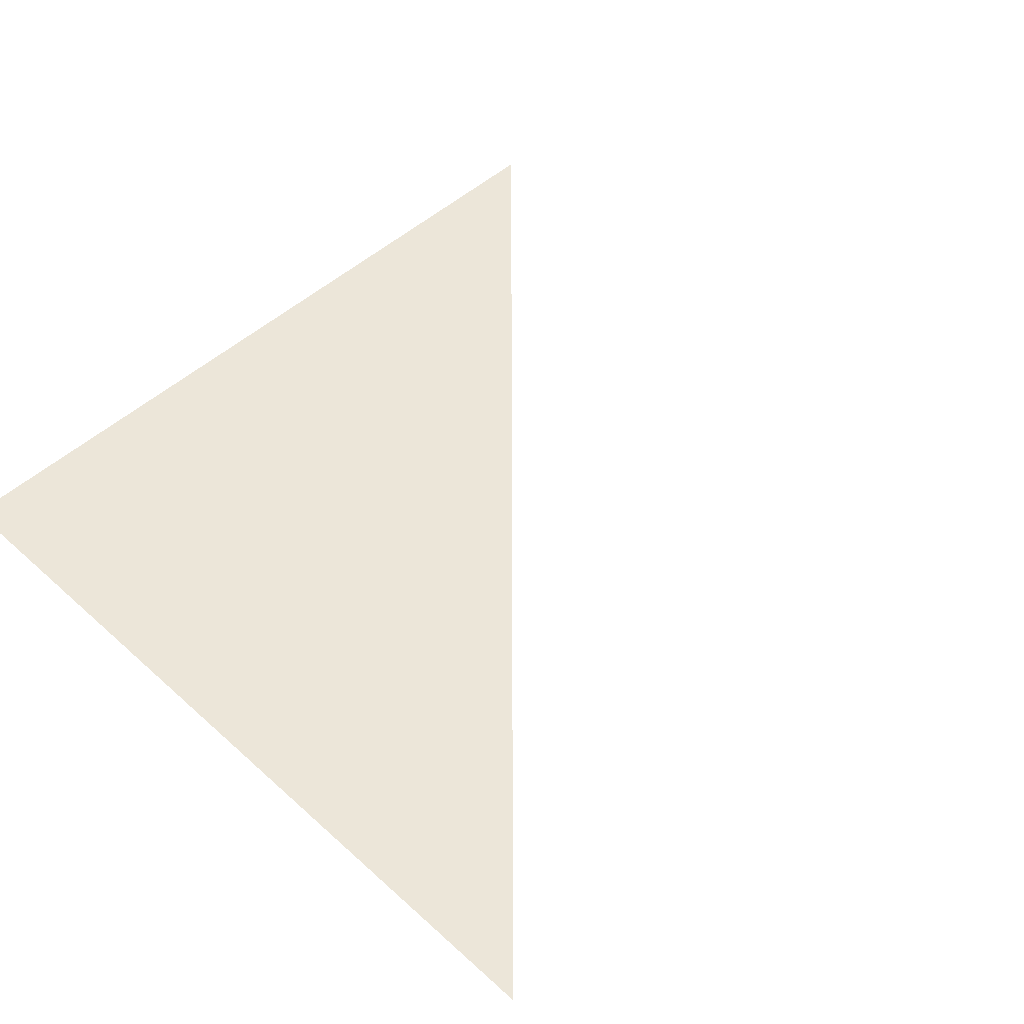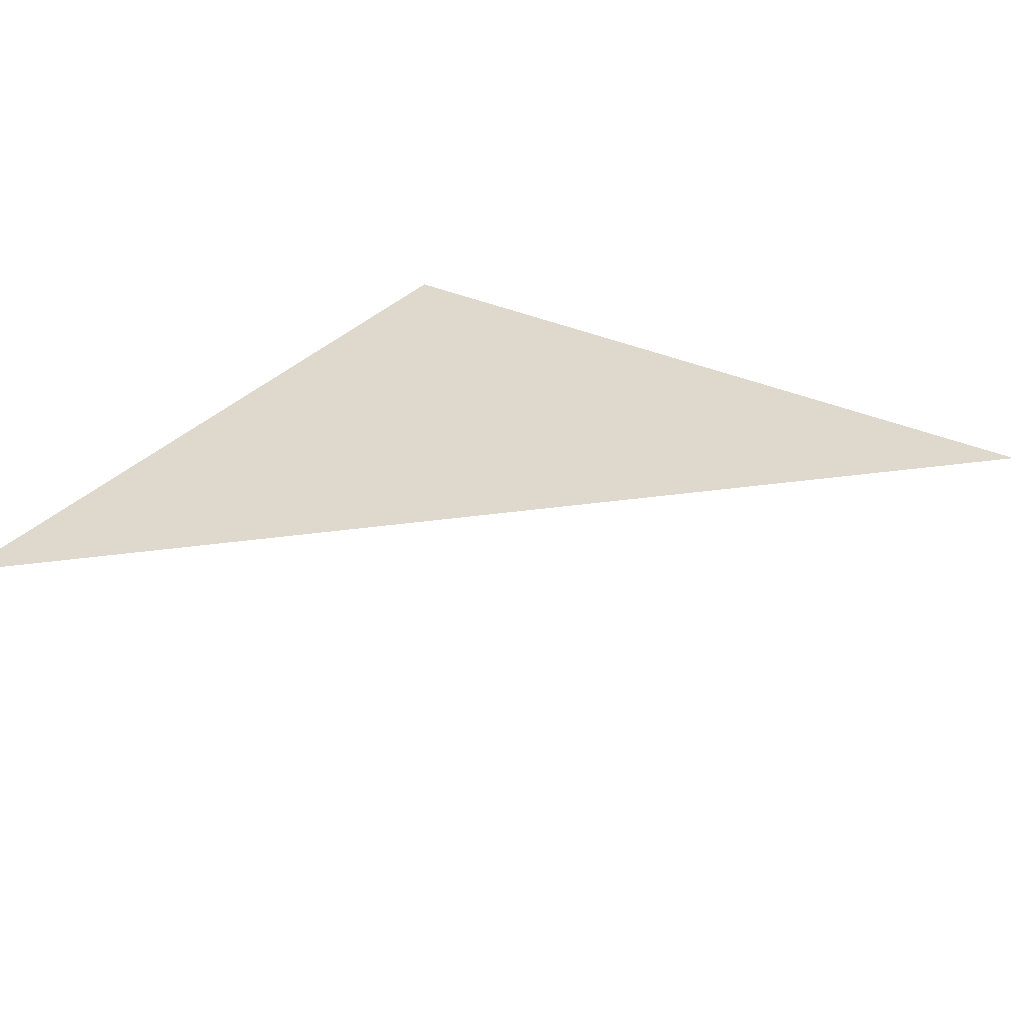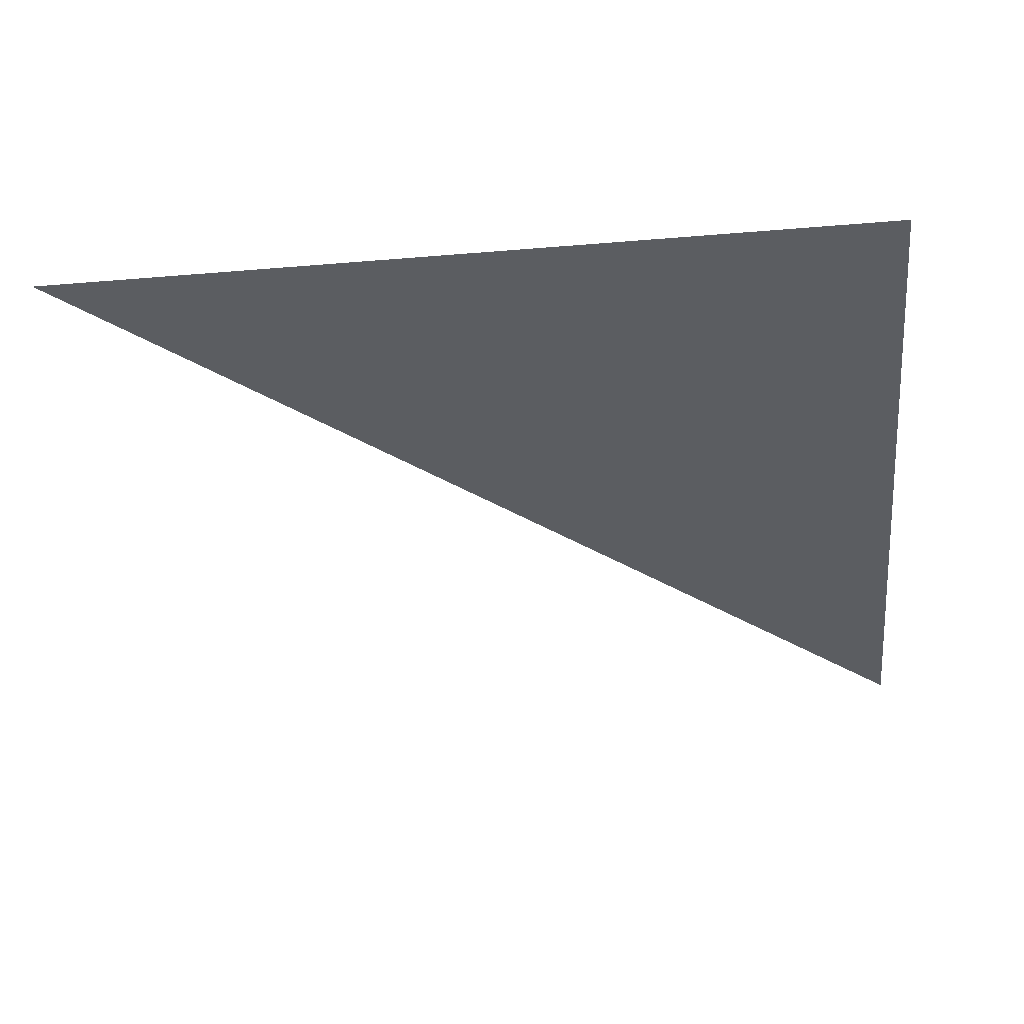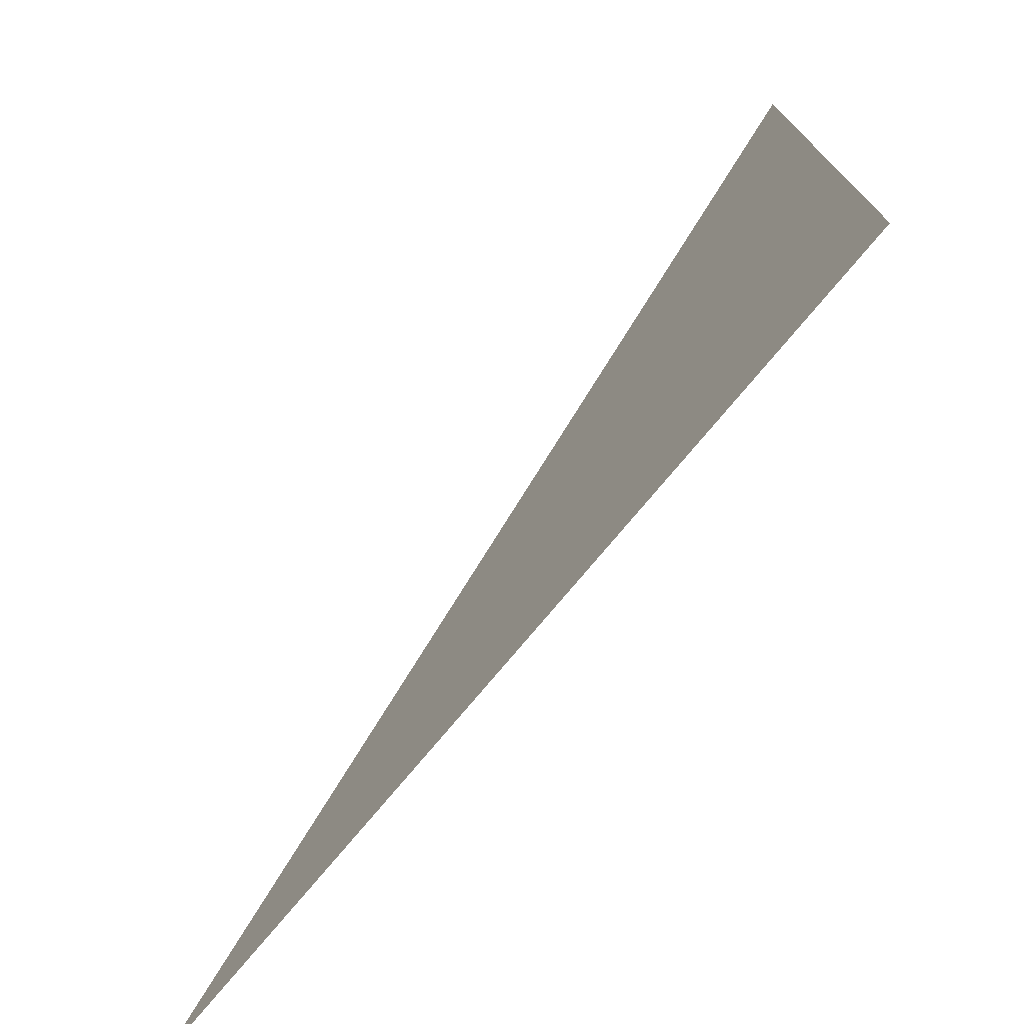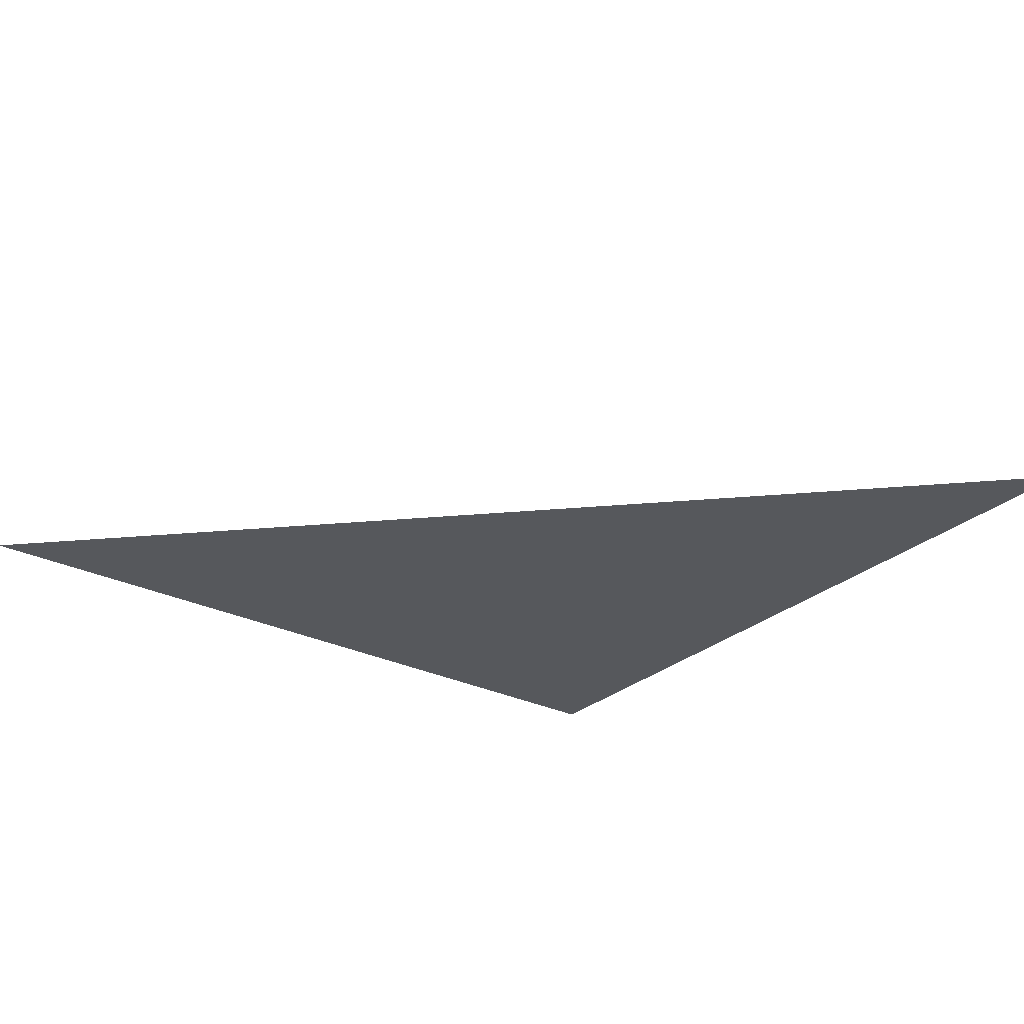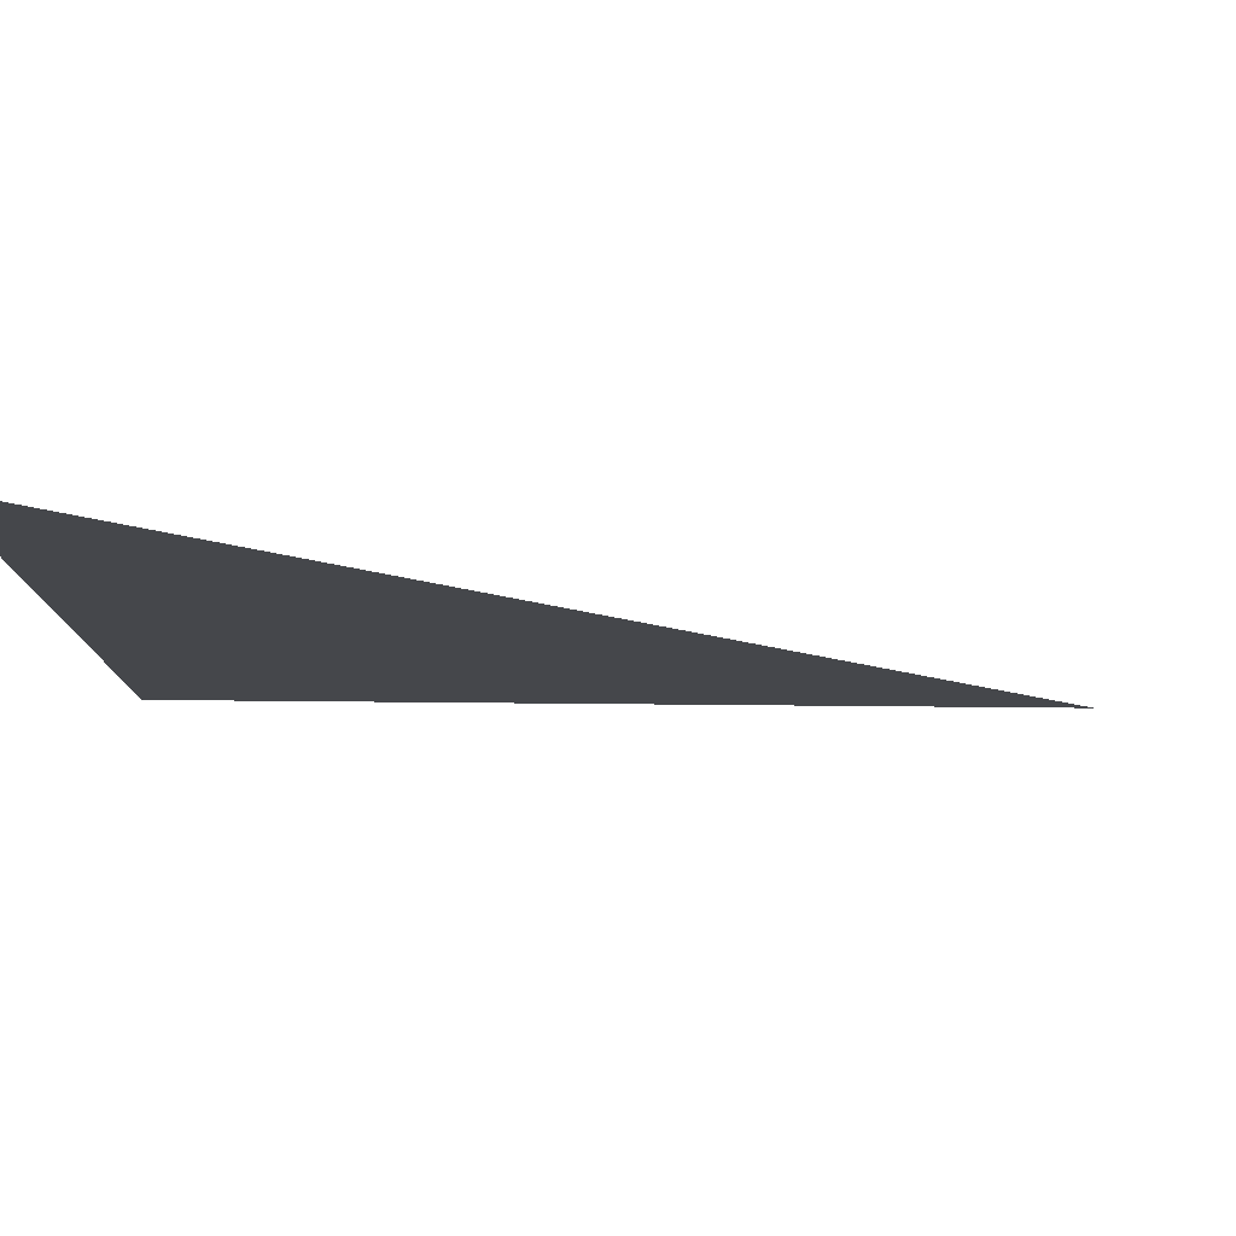
<metadata>
{"format":"obj","ext":"obj","renderer":"f3d","projection":"perspective","resolution":1024,"background":"white","views":[{"elev":49.5,"azim":-45.1,"up":"+Y"},{"elev":31.9,"azim":33.5,"up":"+Y"},{"elev":-35.9,"azim":-173.7,"up":"+Y"},{"elev":-75.2,"azim":-129.7,"up":"+Z"},{"elev":-28.0,"azim":52.9,"up":"+Y"},{"elev":79.6,"azim":0.5,"up":"+Z"}]}
</metadata>
<code>
v  0.5 1 -0.5
v  -0.5 1 -0.5
v  -0.5 1 0.5
g Box001
f 1 2 3

</code>
